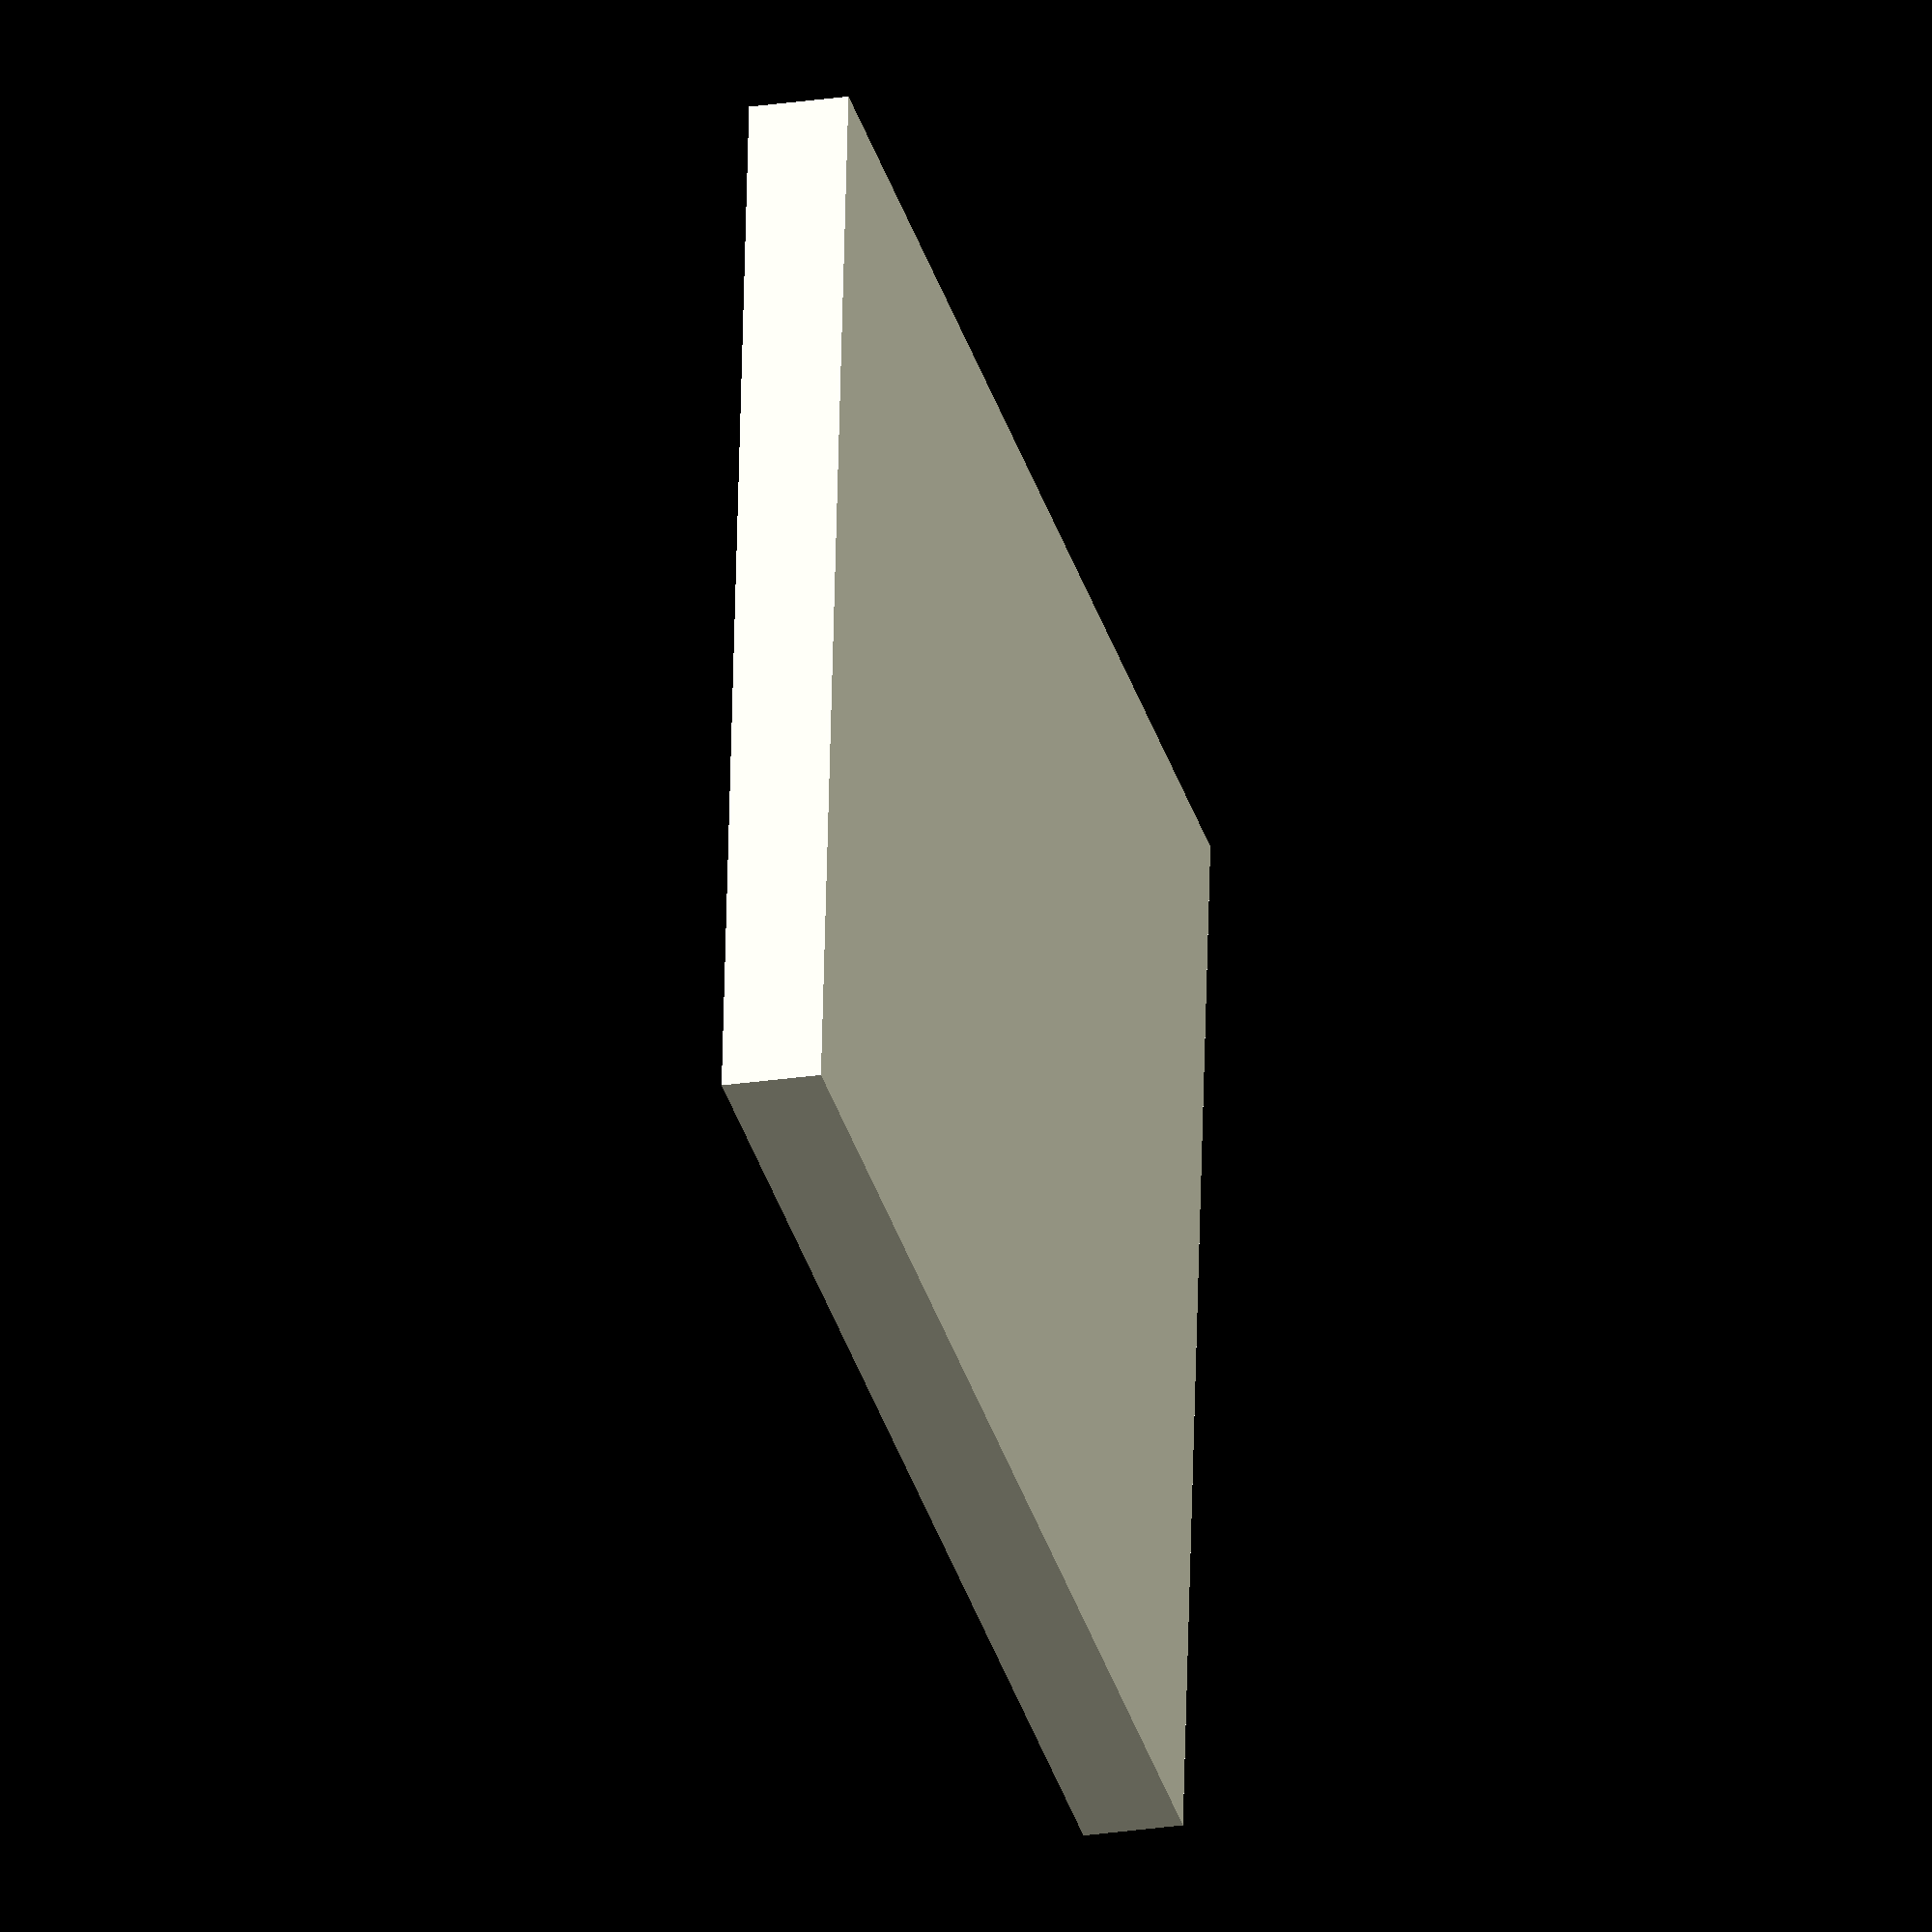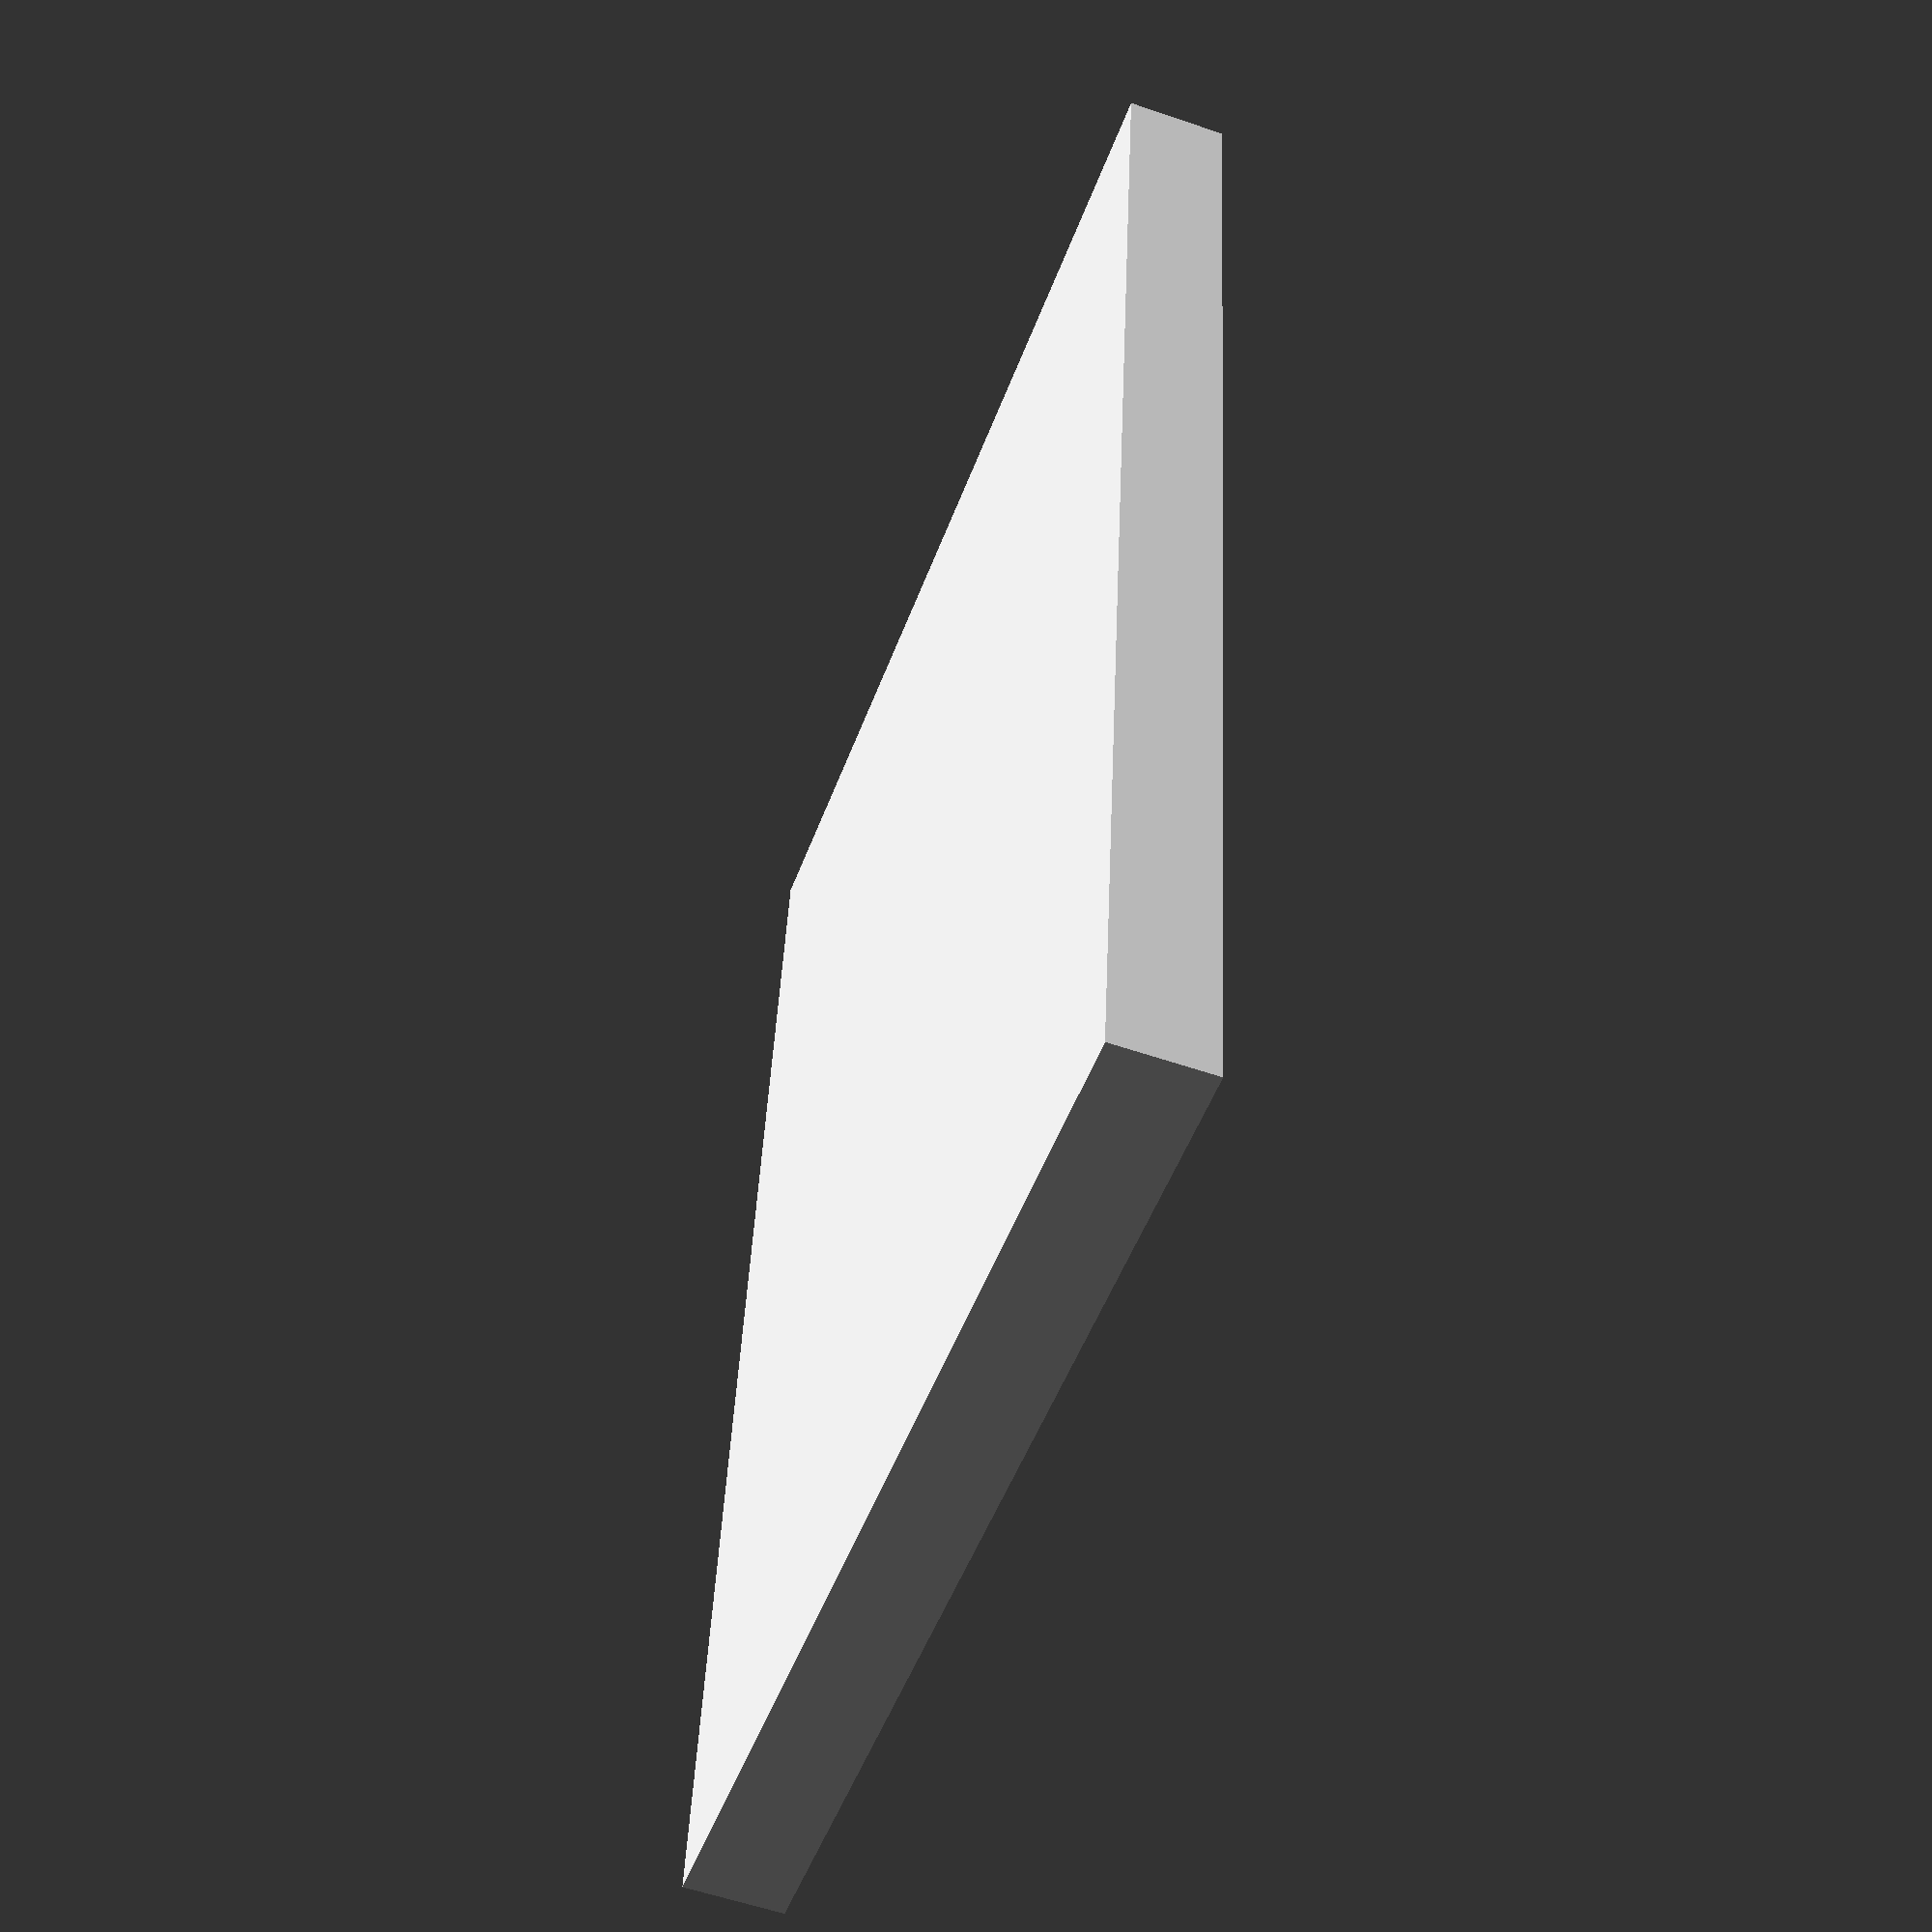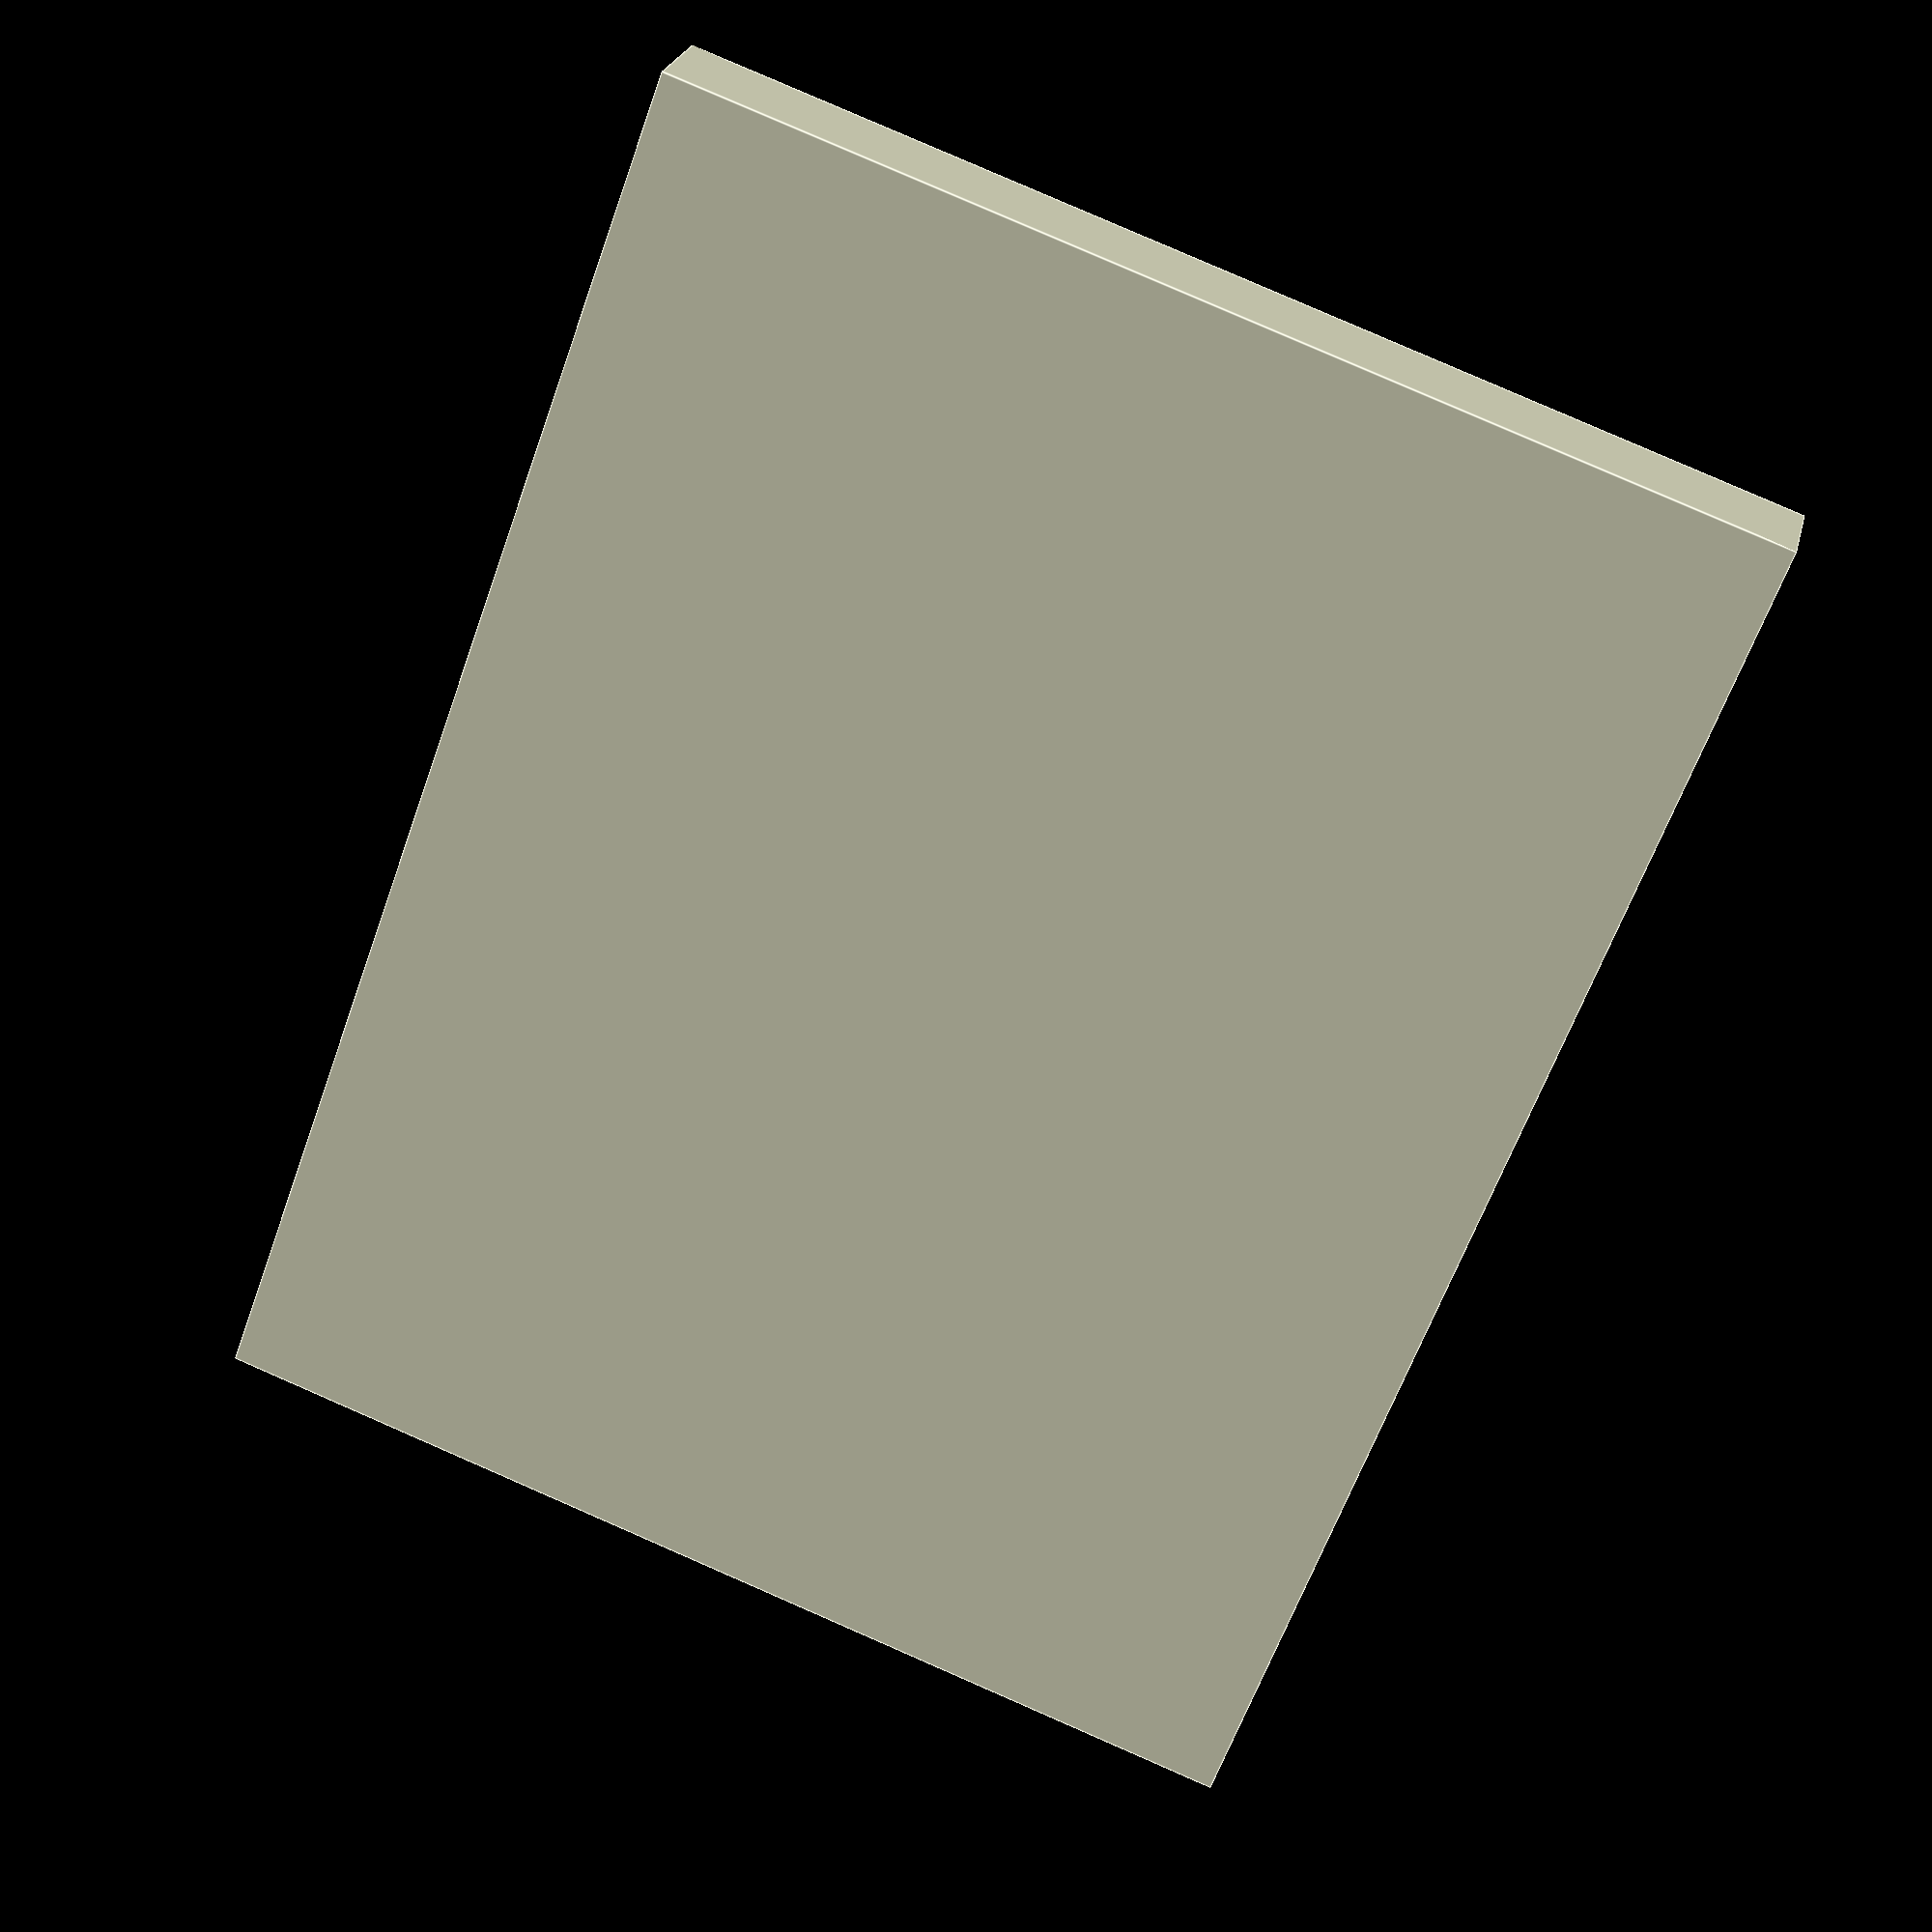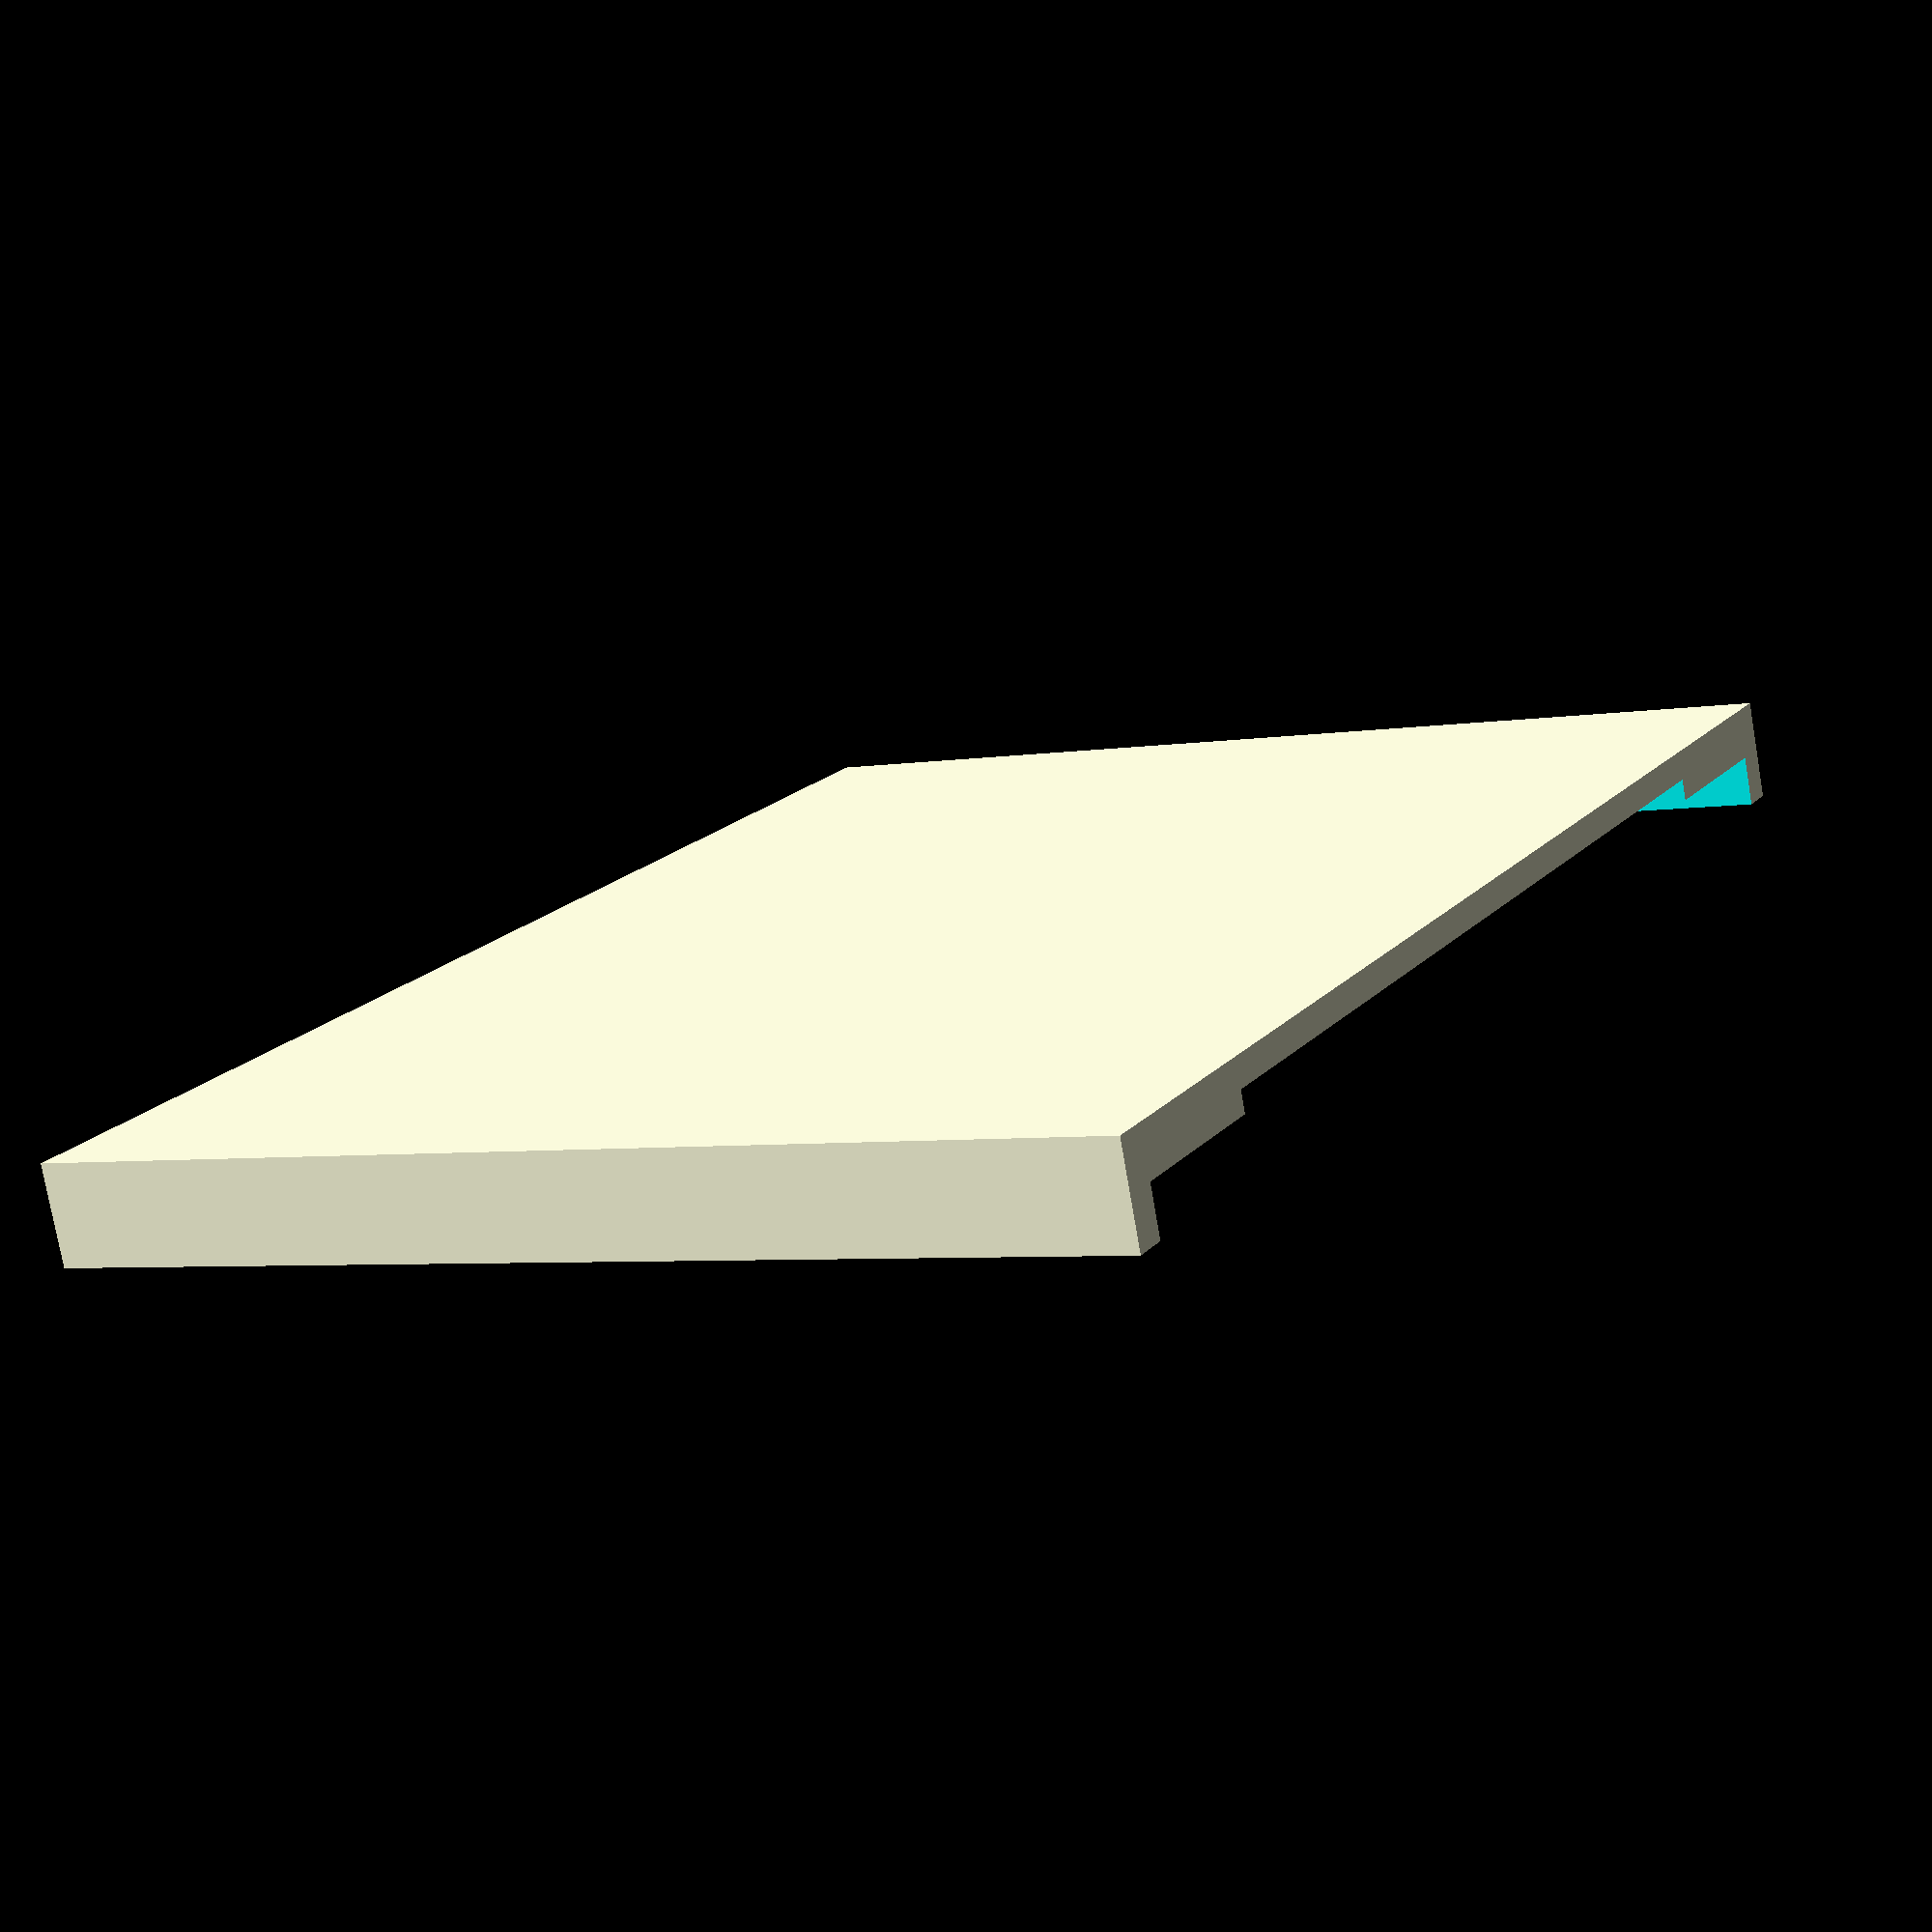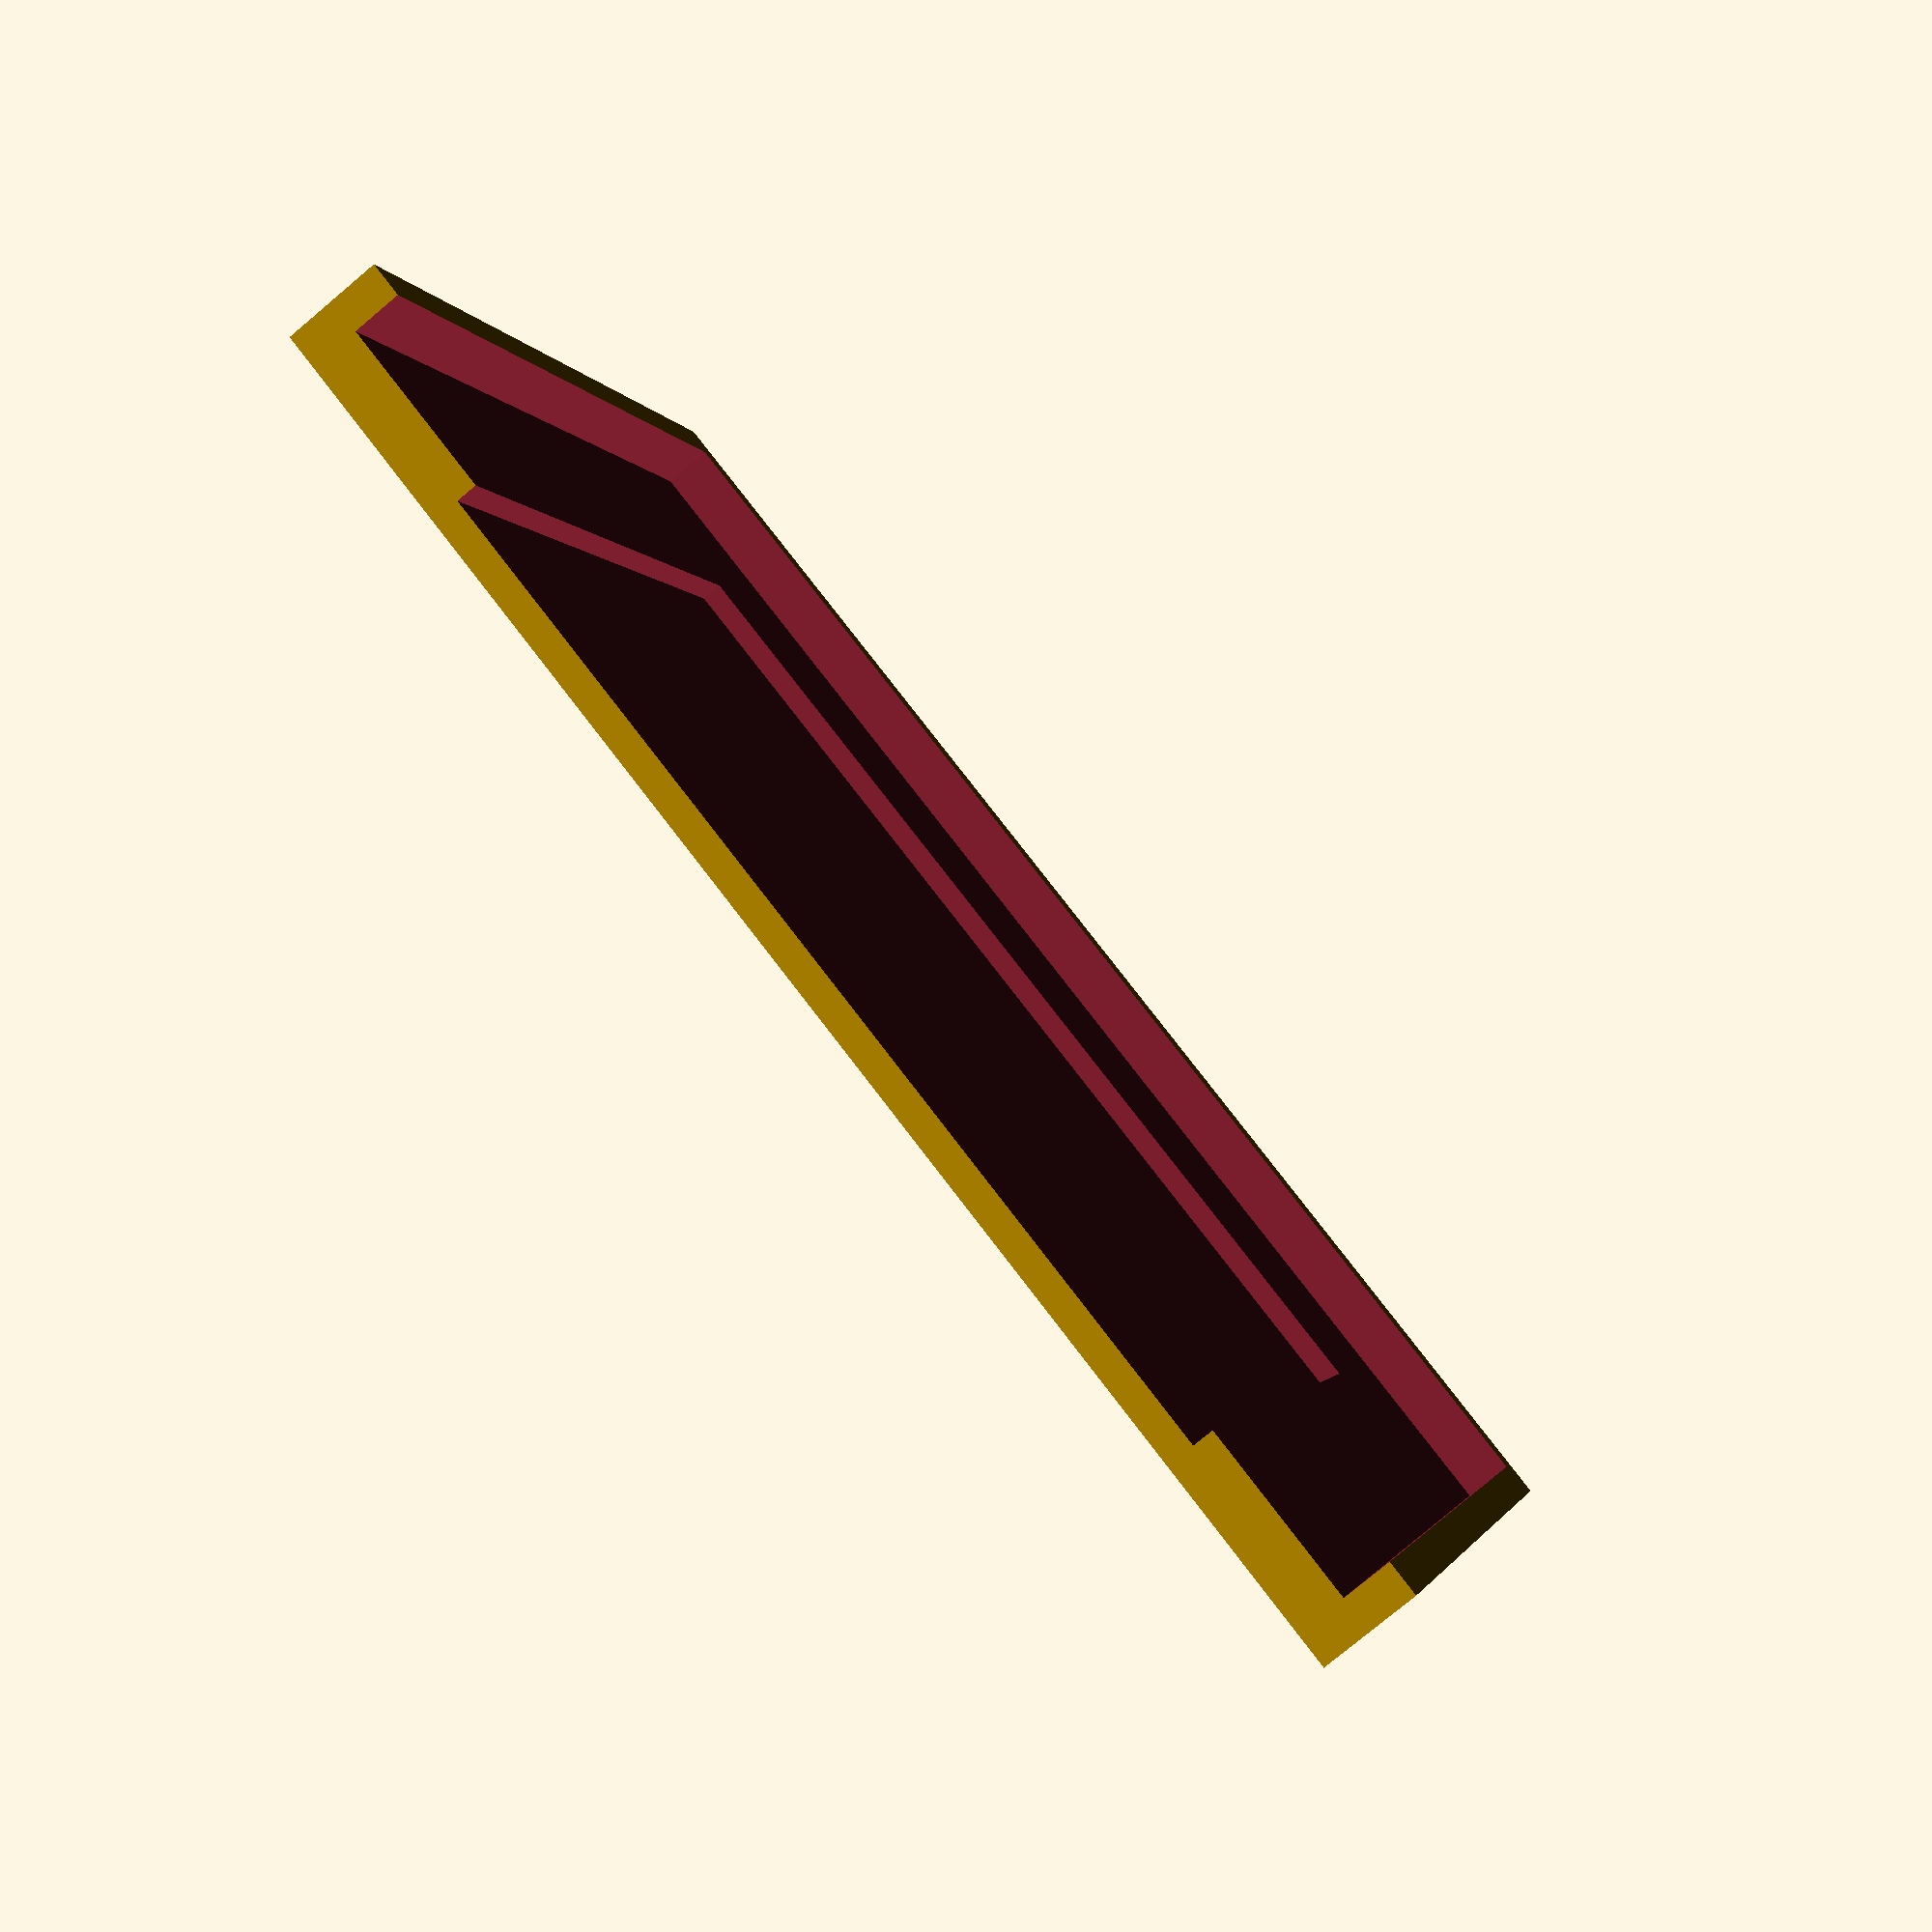
<openscad>
module sidePiece() {
    difference() {
        cube([155,207,14]);
        translate([-1, 5, 7]) cube([151,197,8]);
        translate([-1, 30, 4]) cube([121, 147, 11]);
    }
}

module centerPiece() {
    difference() {
        cube([150,207,14]);
        translate([-1, 5, 7]) cube([152,197,8]);
        translate([-1, 30, 4]) cube([152, 147, 11]);
    }
}

// rotate because Cura Ultimaker prints vertically - too close to wipe
rotate(90, [0, 0, 1])
sidePiece();
</openscad>
<views>
elev=204.7 azim=354.2 roll=76.1 proj=o view=solid
elev=236.8 azim=83.2 roll=289.8 proj=p view=solid
elev=335.3 azim=250.2 roll=193.0 proj=p view=edges
elev=77.1 azim=61.4 roll=189.9 proj=p view=wireframe
elev=257.4 azim=198.2 roll=230.0 proj=p view=solid
</views>
